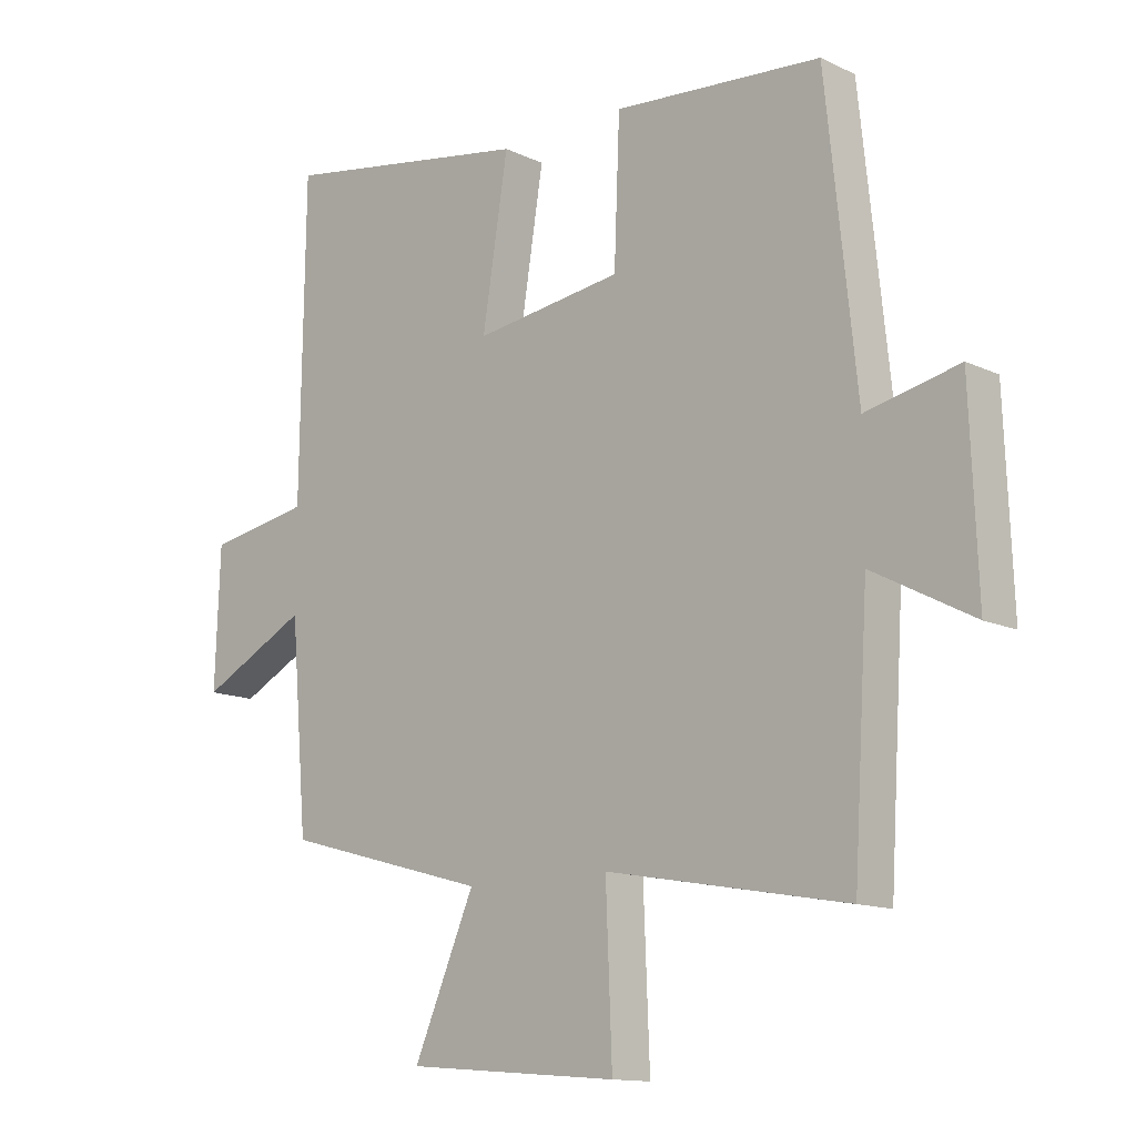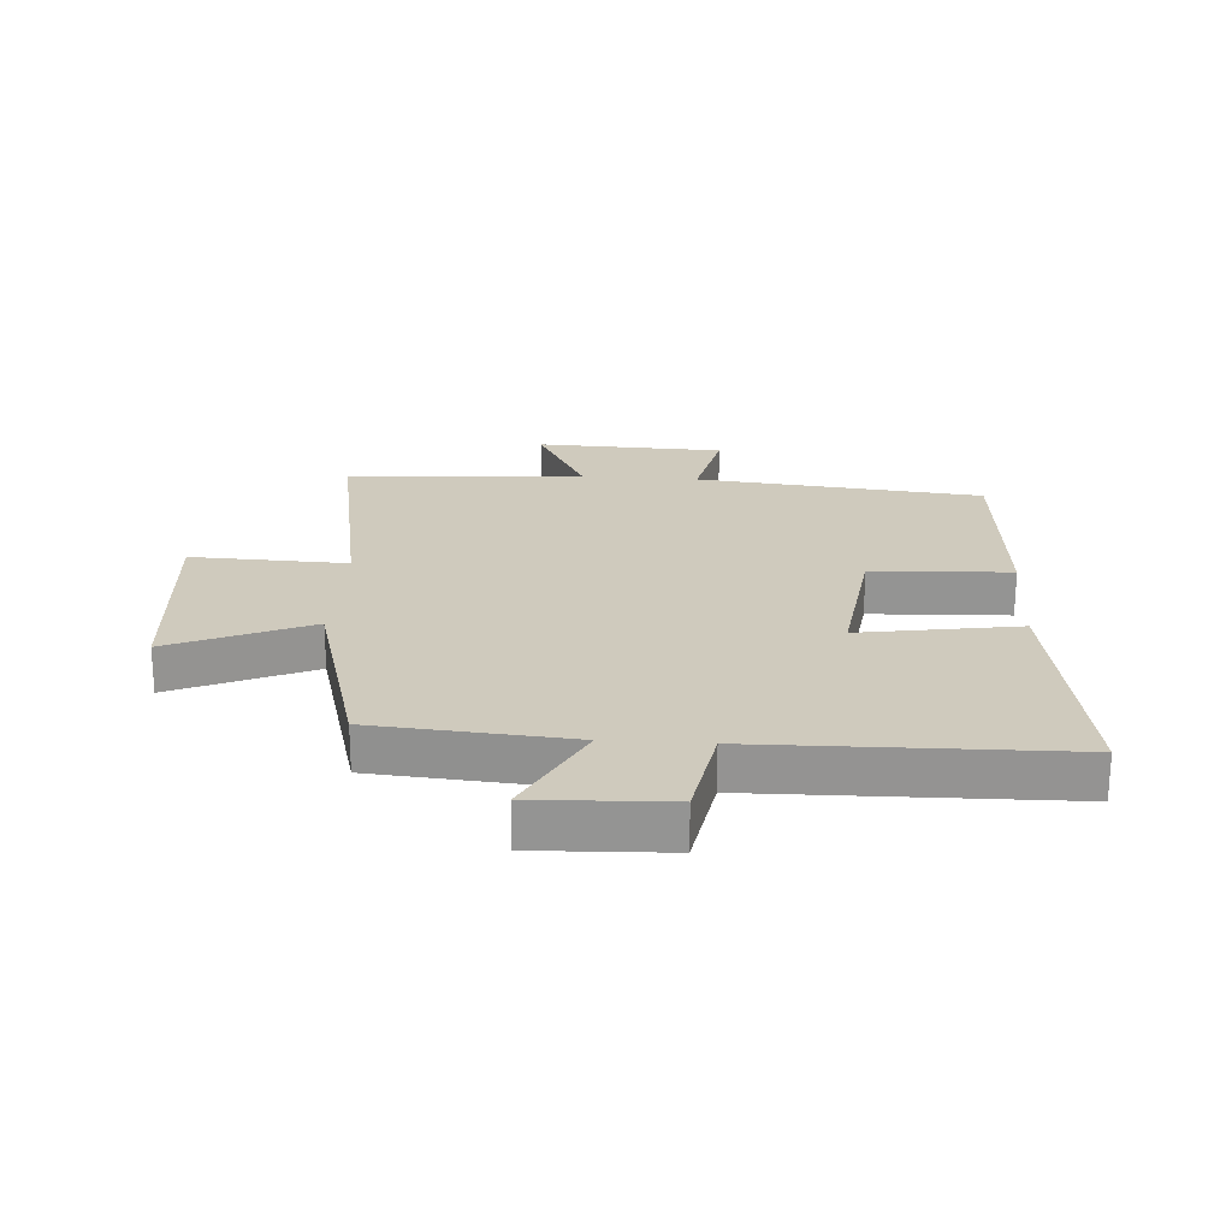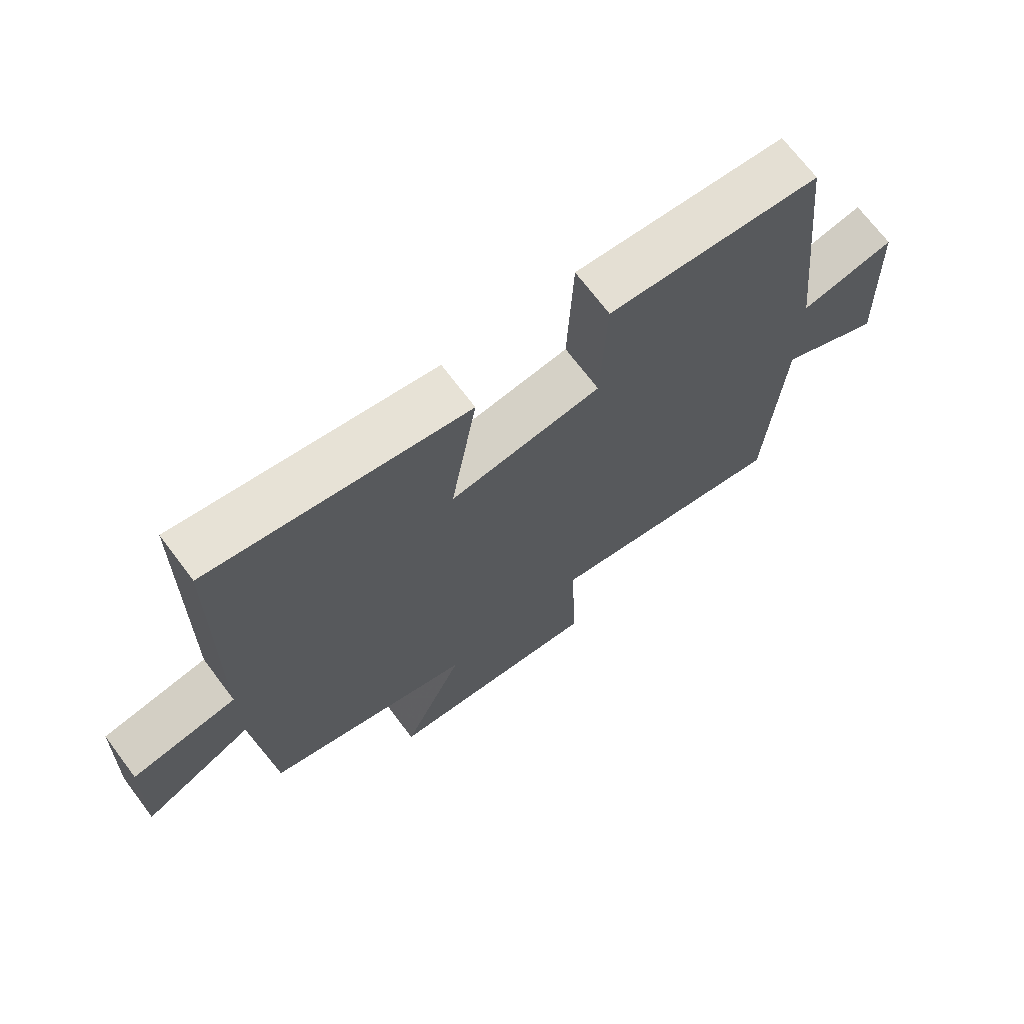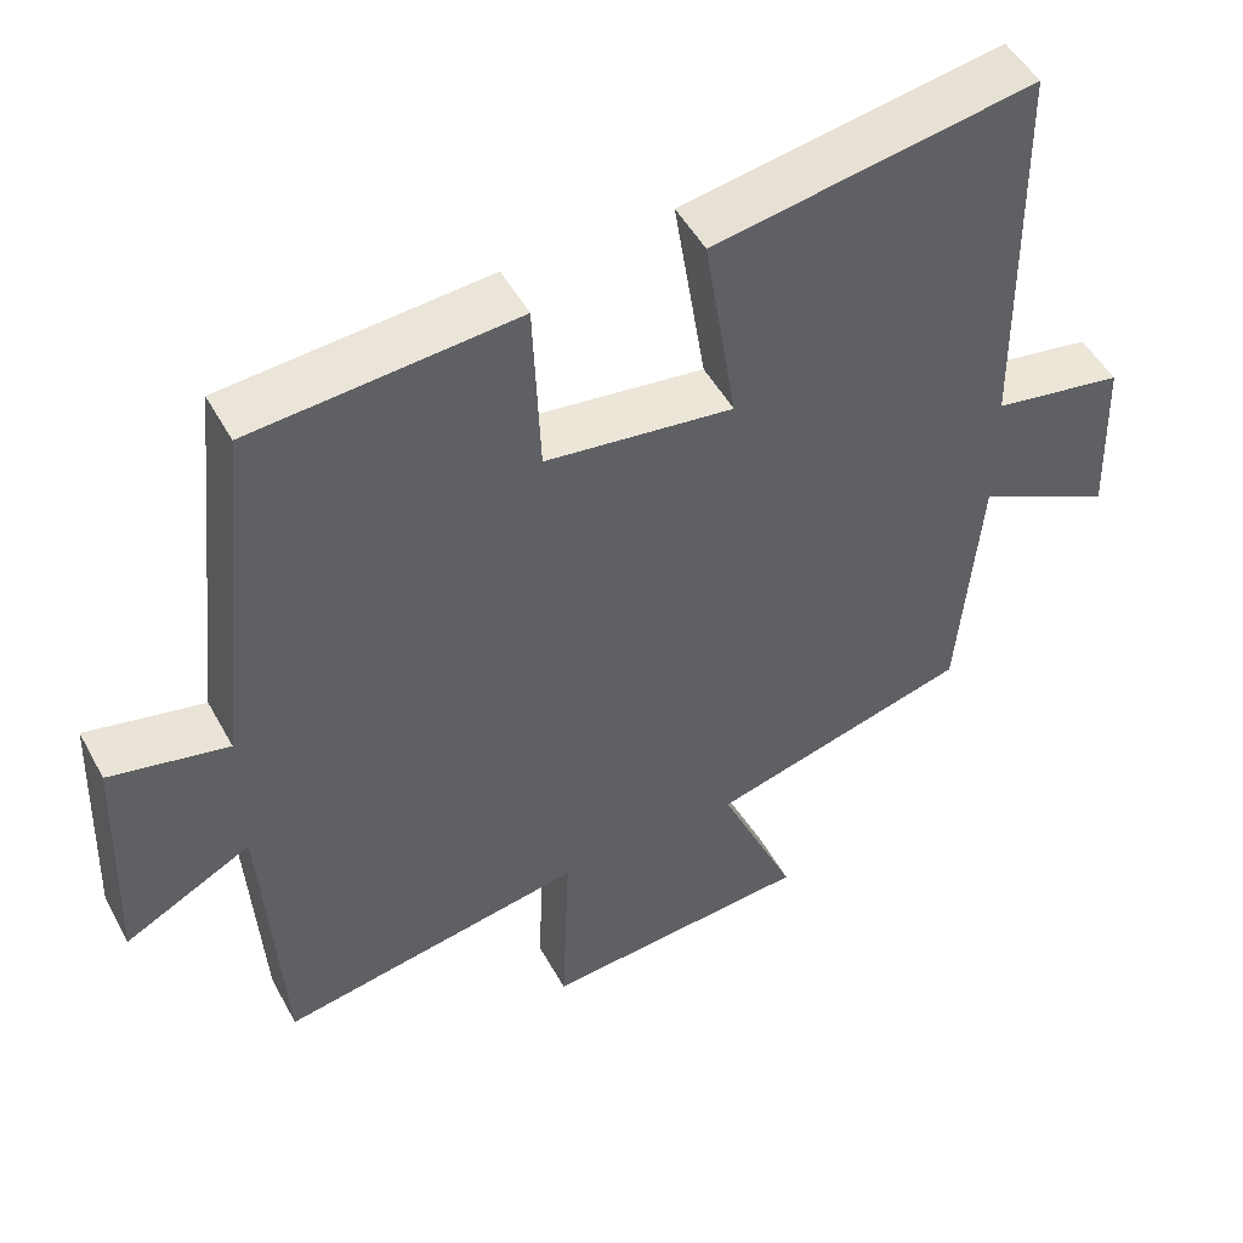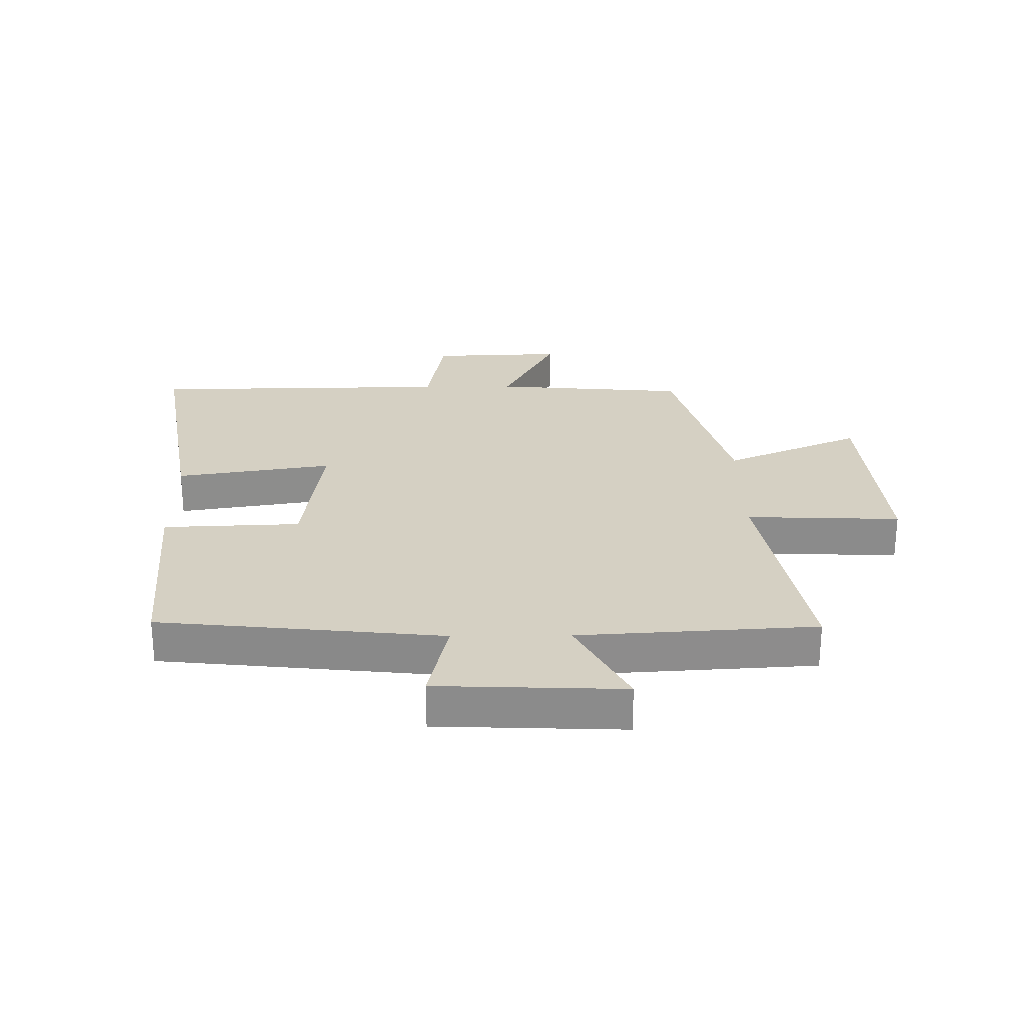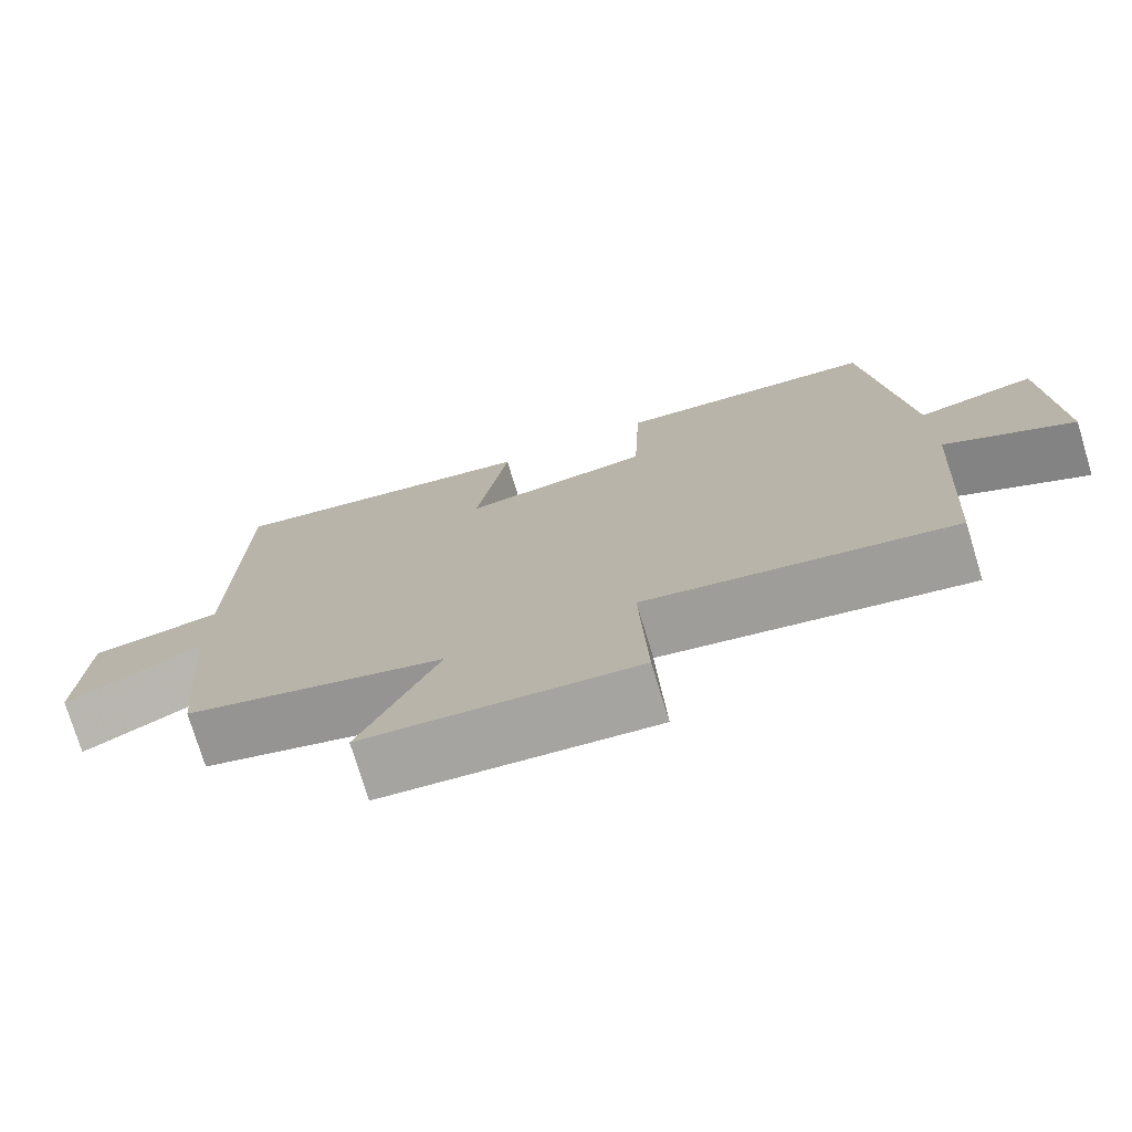
<metadata>
{"format":"obj","ext":"obj","renderer":"f3d","projection":"perspective","resolution":1024,"background":"white","views":[{"elev":-13.1,"azim":42.9,"up":"+Z"},{"elev":22.8,"azim":-86.3,"up":"+Y"},{"elev":70.3,"azim":-37.0,"up":"+Z"},{"elev":49.7,"azim":152.2,"up":"+Z"},{"elev":26.0,"azim":89.4,"up":"+Y"},{"elev":-75.5,"azim":16.9,"up":"+Z"}]}
</metadata>
<code>
v 0.476 0.07 -0.569
v 0.09 0.07 -0.5
v 0.1 0.07 -0.754
v -0.242 0.07 -0.726
v -0.144 0.07 -0.5
v -0.473 0.07 -0.41
v -0.5 0.07 -0.089
v -0.673 0.07 -0.178
v -0.665 0.07 0.04
v -0.5 0.07 0.069
v -0.493 0.07 0.568
v -0.088 0.07 0.5
v -0.129 0.07 0.242
v 0.109 0.07 0.274
v 0.118 0.07 0.5
v 0.451 0.07 0.474
v 0.5 0.07 0.008
v 0.649 0.07 0.041
v 0.661 0.07 -0.265
v 0.5 0.07 -0.18
v 0.476 0 -0.569
v 0.09 0 -0.5
v 0.1 0 -0.754
v -0.242 0 -0.726
v -0.144 0 -0.5
v -0.473 0 -0.41
v -0.5 0 -0.089
v -0.673 0 -0.178
v -0.665 0 0.04
v -0.5 0 0.069
v -0.493 0 0.568
v -0.088 0 0.5
v -0.129 0 0.242
v 0.109 0 0.274
v 0.118 0 0.5
v 0.451 0 0.474
v 0.5 0 0.008
v 0.649 0 0.041
v 0.661 0 -0.265
v 0.5 0 -0.18
f 17 18 19 20
f 20 1 2
f 17 20 2
f 16 17 2
f 15 16 2
f 14 15 2
f 13 14 2
f 10 11 12 13
f 10 13 2 3
f 7 8 9 10
f 5 6 7 10
f 5 10 3
f 3 4 5
f 40 39 38 37
f 22 21 40
f 22 40 37
f 22 37 36
f 22 36 35
f 22 35 34
f 22 34 33
f 33 32 31 30
f 23 22 33 30
f 30 29 28 27
f 30 27 26 25
f 23 30 25
f 25 24 23
f 1 21 22 2
f 2 22 23 3
f 3 23 24 4
f 4 24 25 5
f 5 25 26 6
f 6 26 27 7
f 7 27 28 8
f 8 28 29 9
f 9 29 30 10
f 10 30 31 11
f 11 31 32 12
f 12 32 33 13
f 13 33 34 14
f 14 34 35 15
f 15 35 36 16
f 16 36 37 17
f 17 37 38 18
f 18 38 39 19
f 19 39 40 20
f 20 40 21 1

</code>
